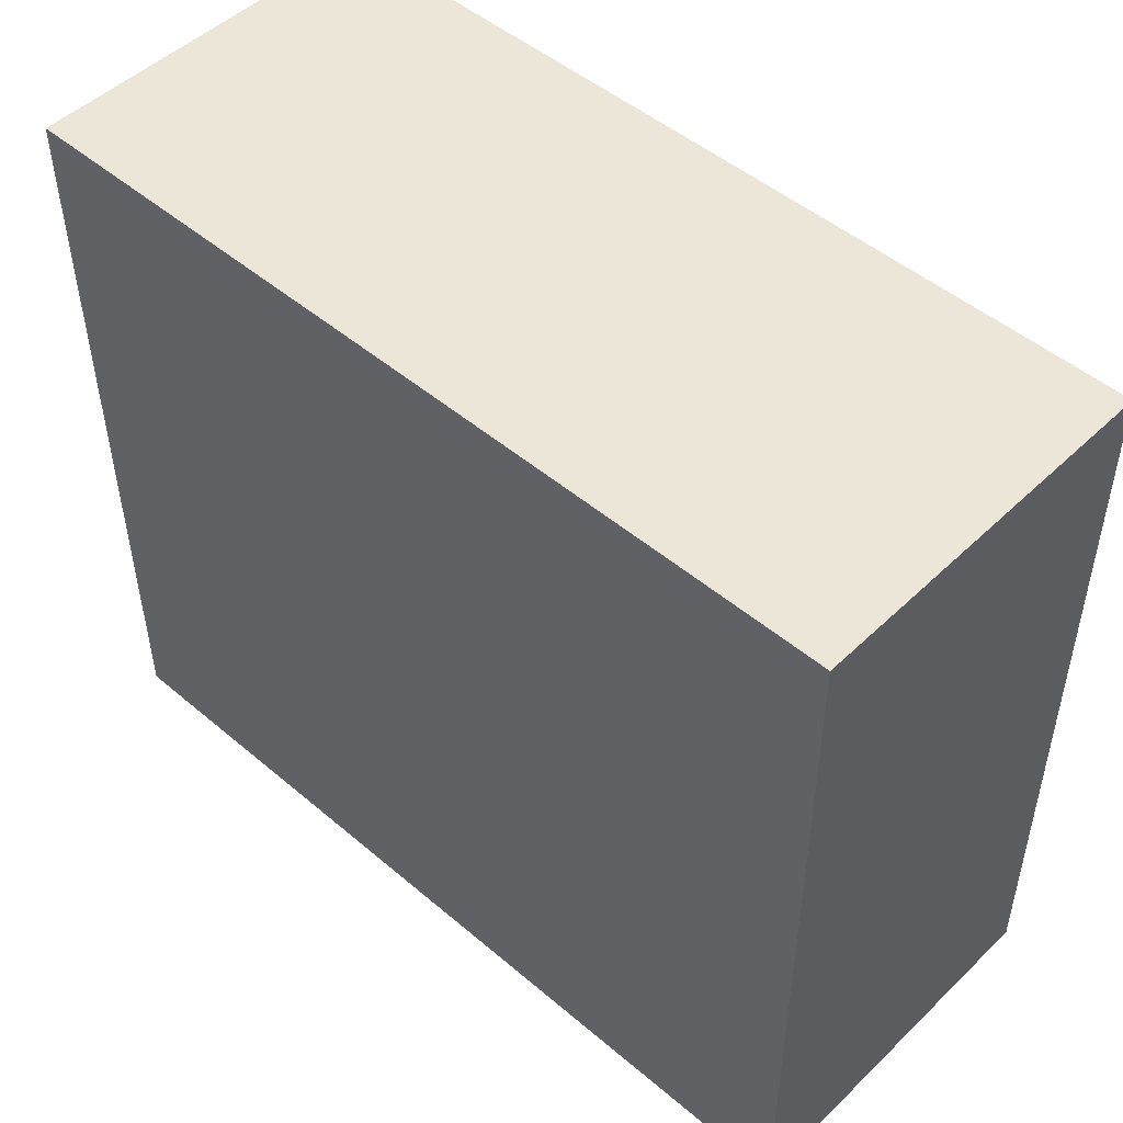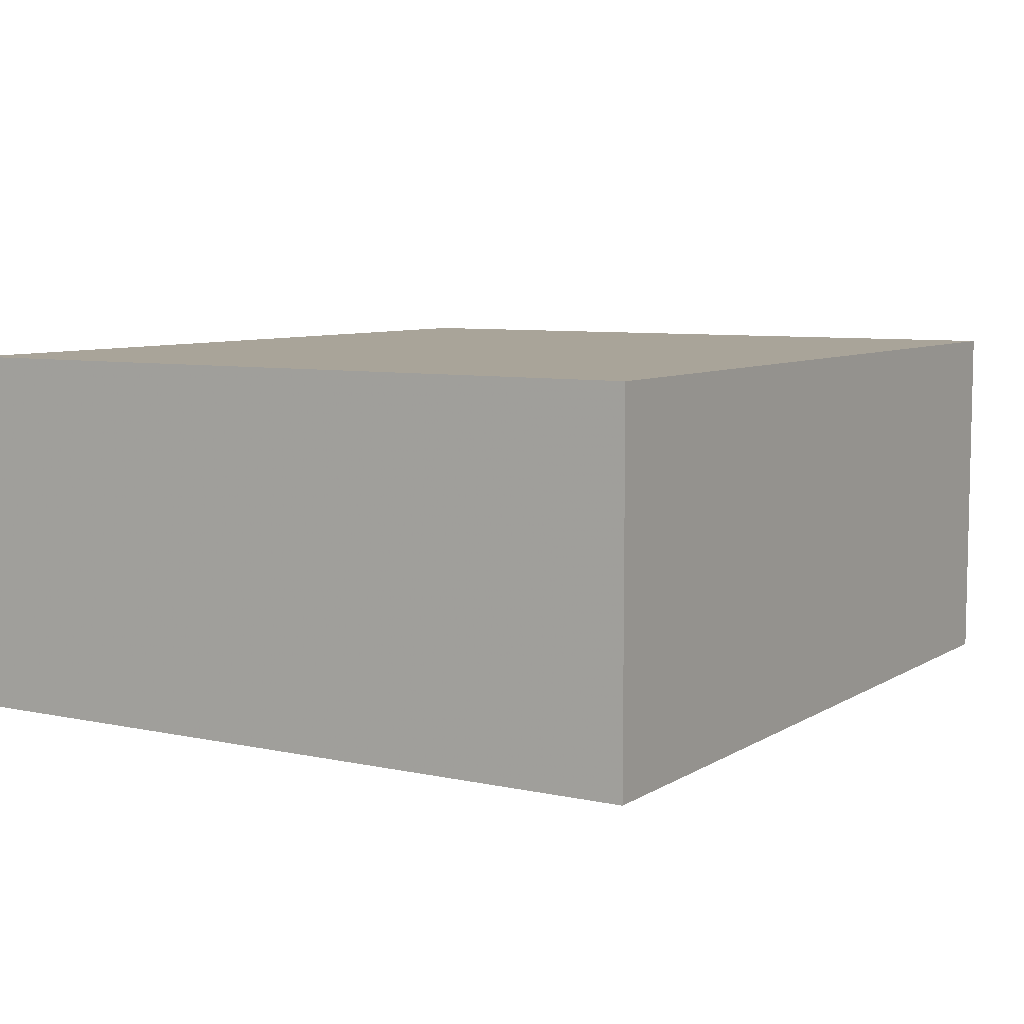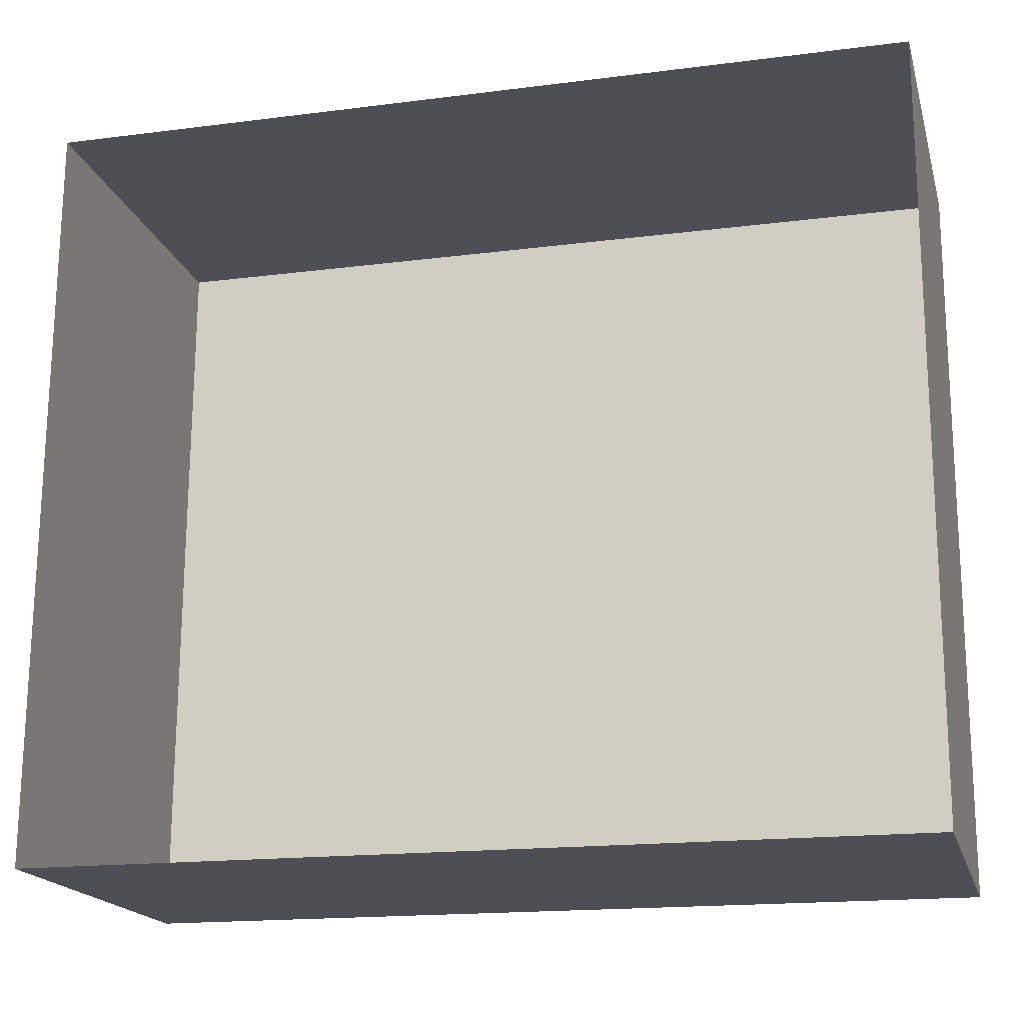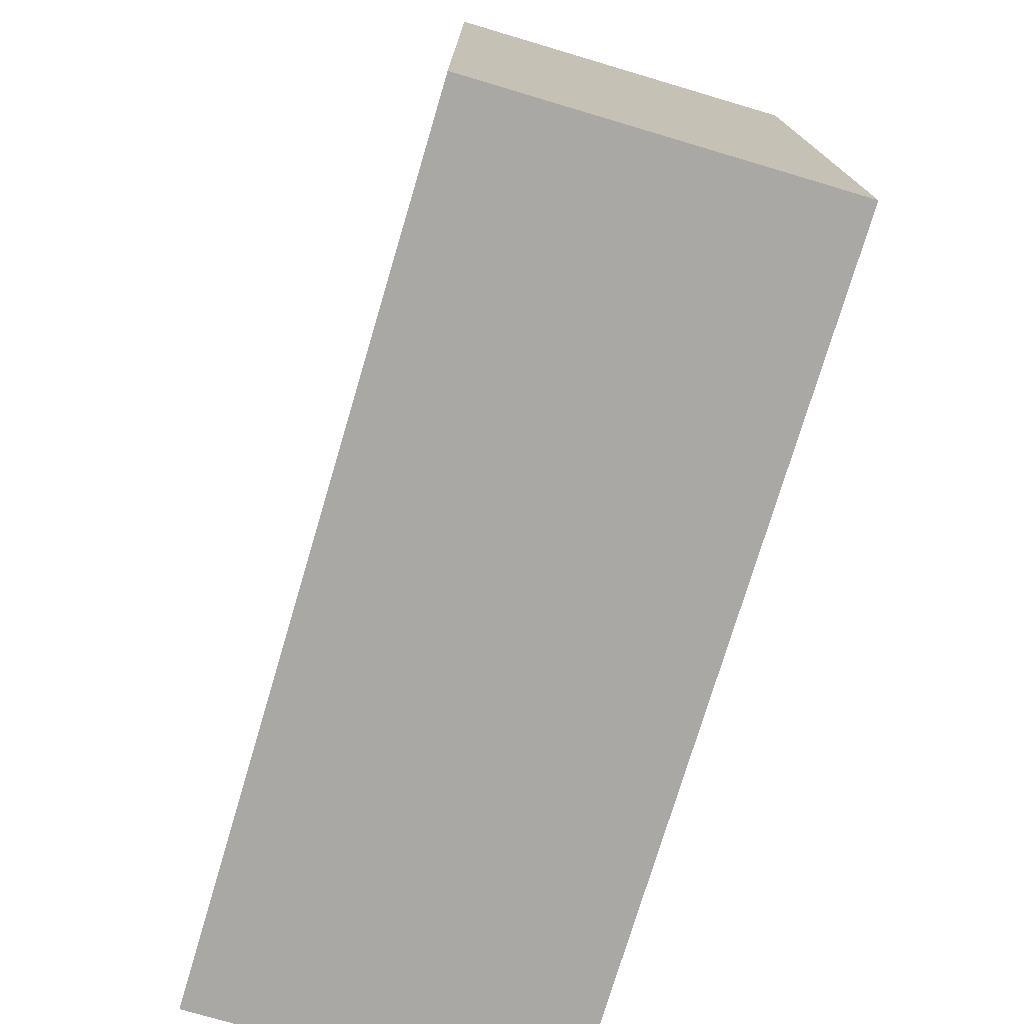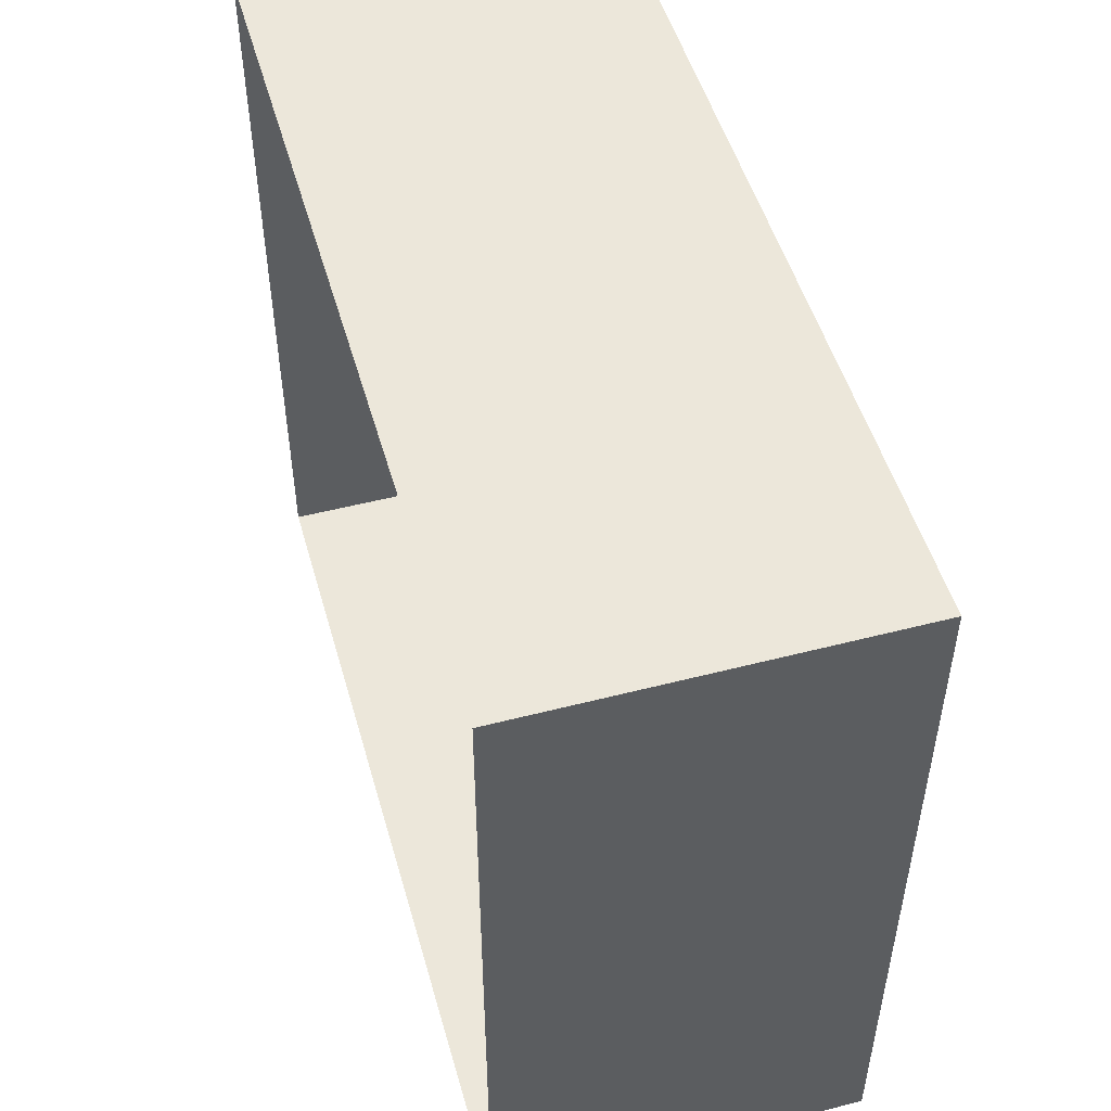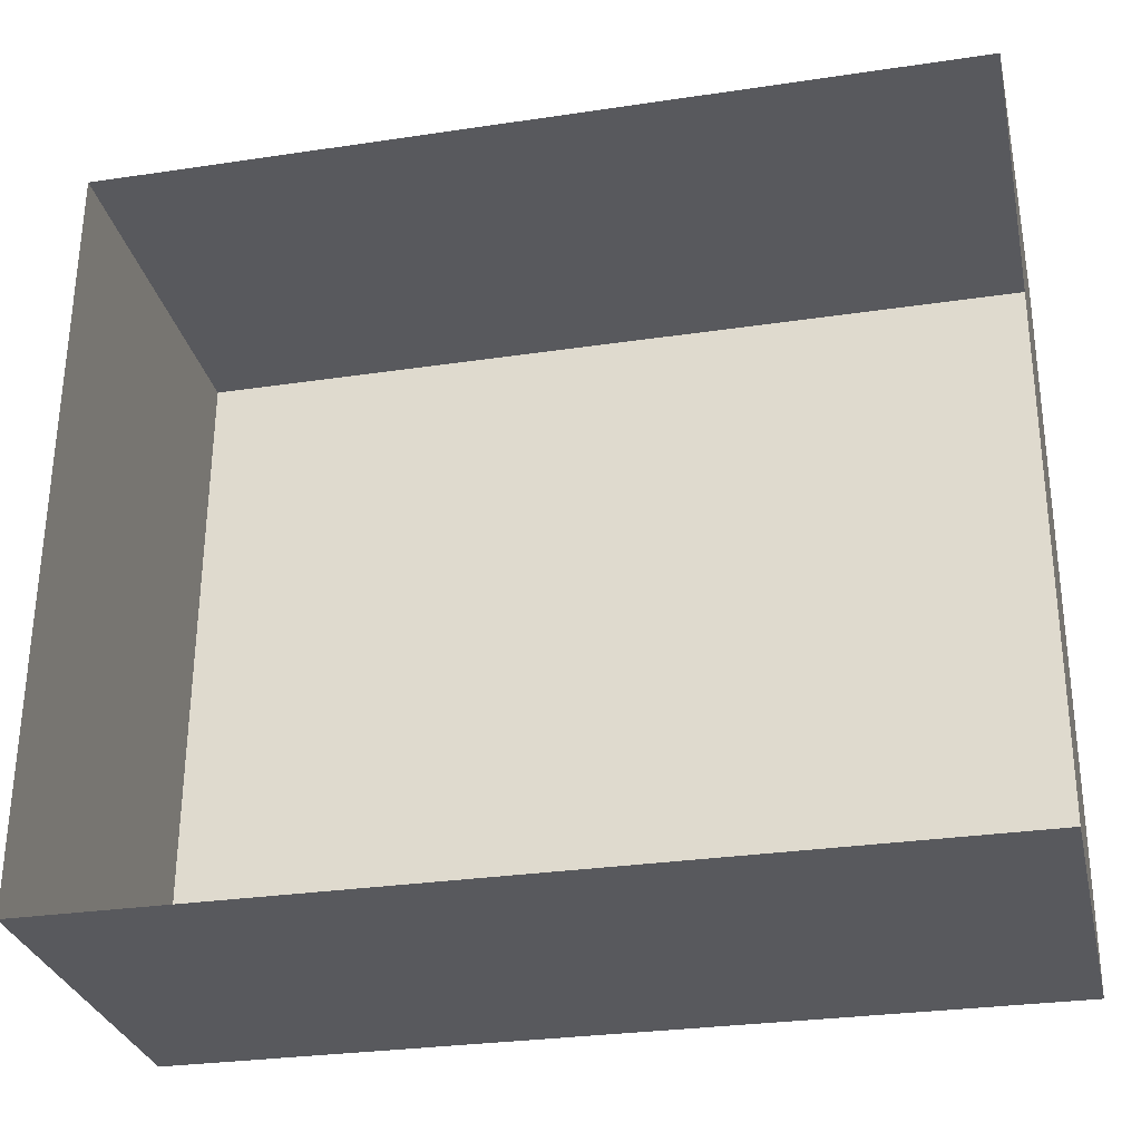
<metadata>
{"format":"obj","ext":"obj","renderer":"f3d","projection":"perspective","resolution":1024,"background":"white","views":[{"elev":49.3,"azim":43.3,"up":"+Y"},{"elev":7.3,"azim":122.0,"up":"+Z"},{"elev":-18.3,"azim":-165.7,"up":"+Y"},{"elev":-74.8,"azim":73.5,"up":"+Y"},{"elev":50.4,"azim":-105.8,"up":"+Y"},{"elev":-30.1,"azim":-167.3,"up":"+Y"}]}
</metadata>
<code>
v -3.147e+05 3.943e+04 7.22
v -3.147e+05 3.944e+04 7.221
v -3.147e+05 3.944e+04 7.219
v -3.147e+05 3.943e+04 7.218
v -3.147e+05 3.943e+04 10.46
v -3.147e+05 3.943e+04 10.46
v -3.147e+05 3.944e+04 10.46
v -3.147e+05 3.944e+04 10.46
f 1 2 3
f 4 1 3
f 5 6 7
f 8 5 7
f 5 1 4
f 6 5 4
f 8 3 2
f 8 7 3
f 8 2 1
f 5 8 1
f 7 4 3
f 7 6 4

</code>
